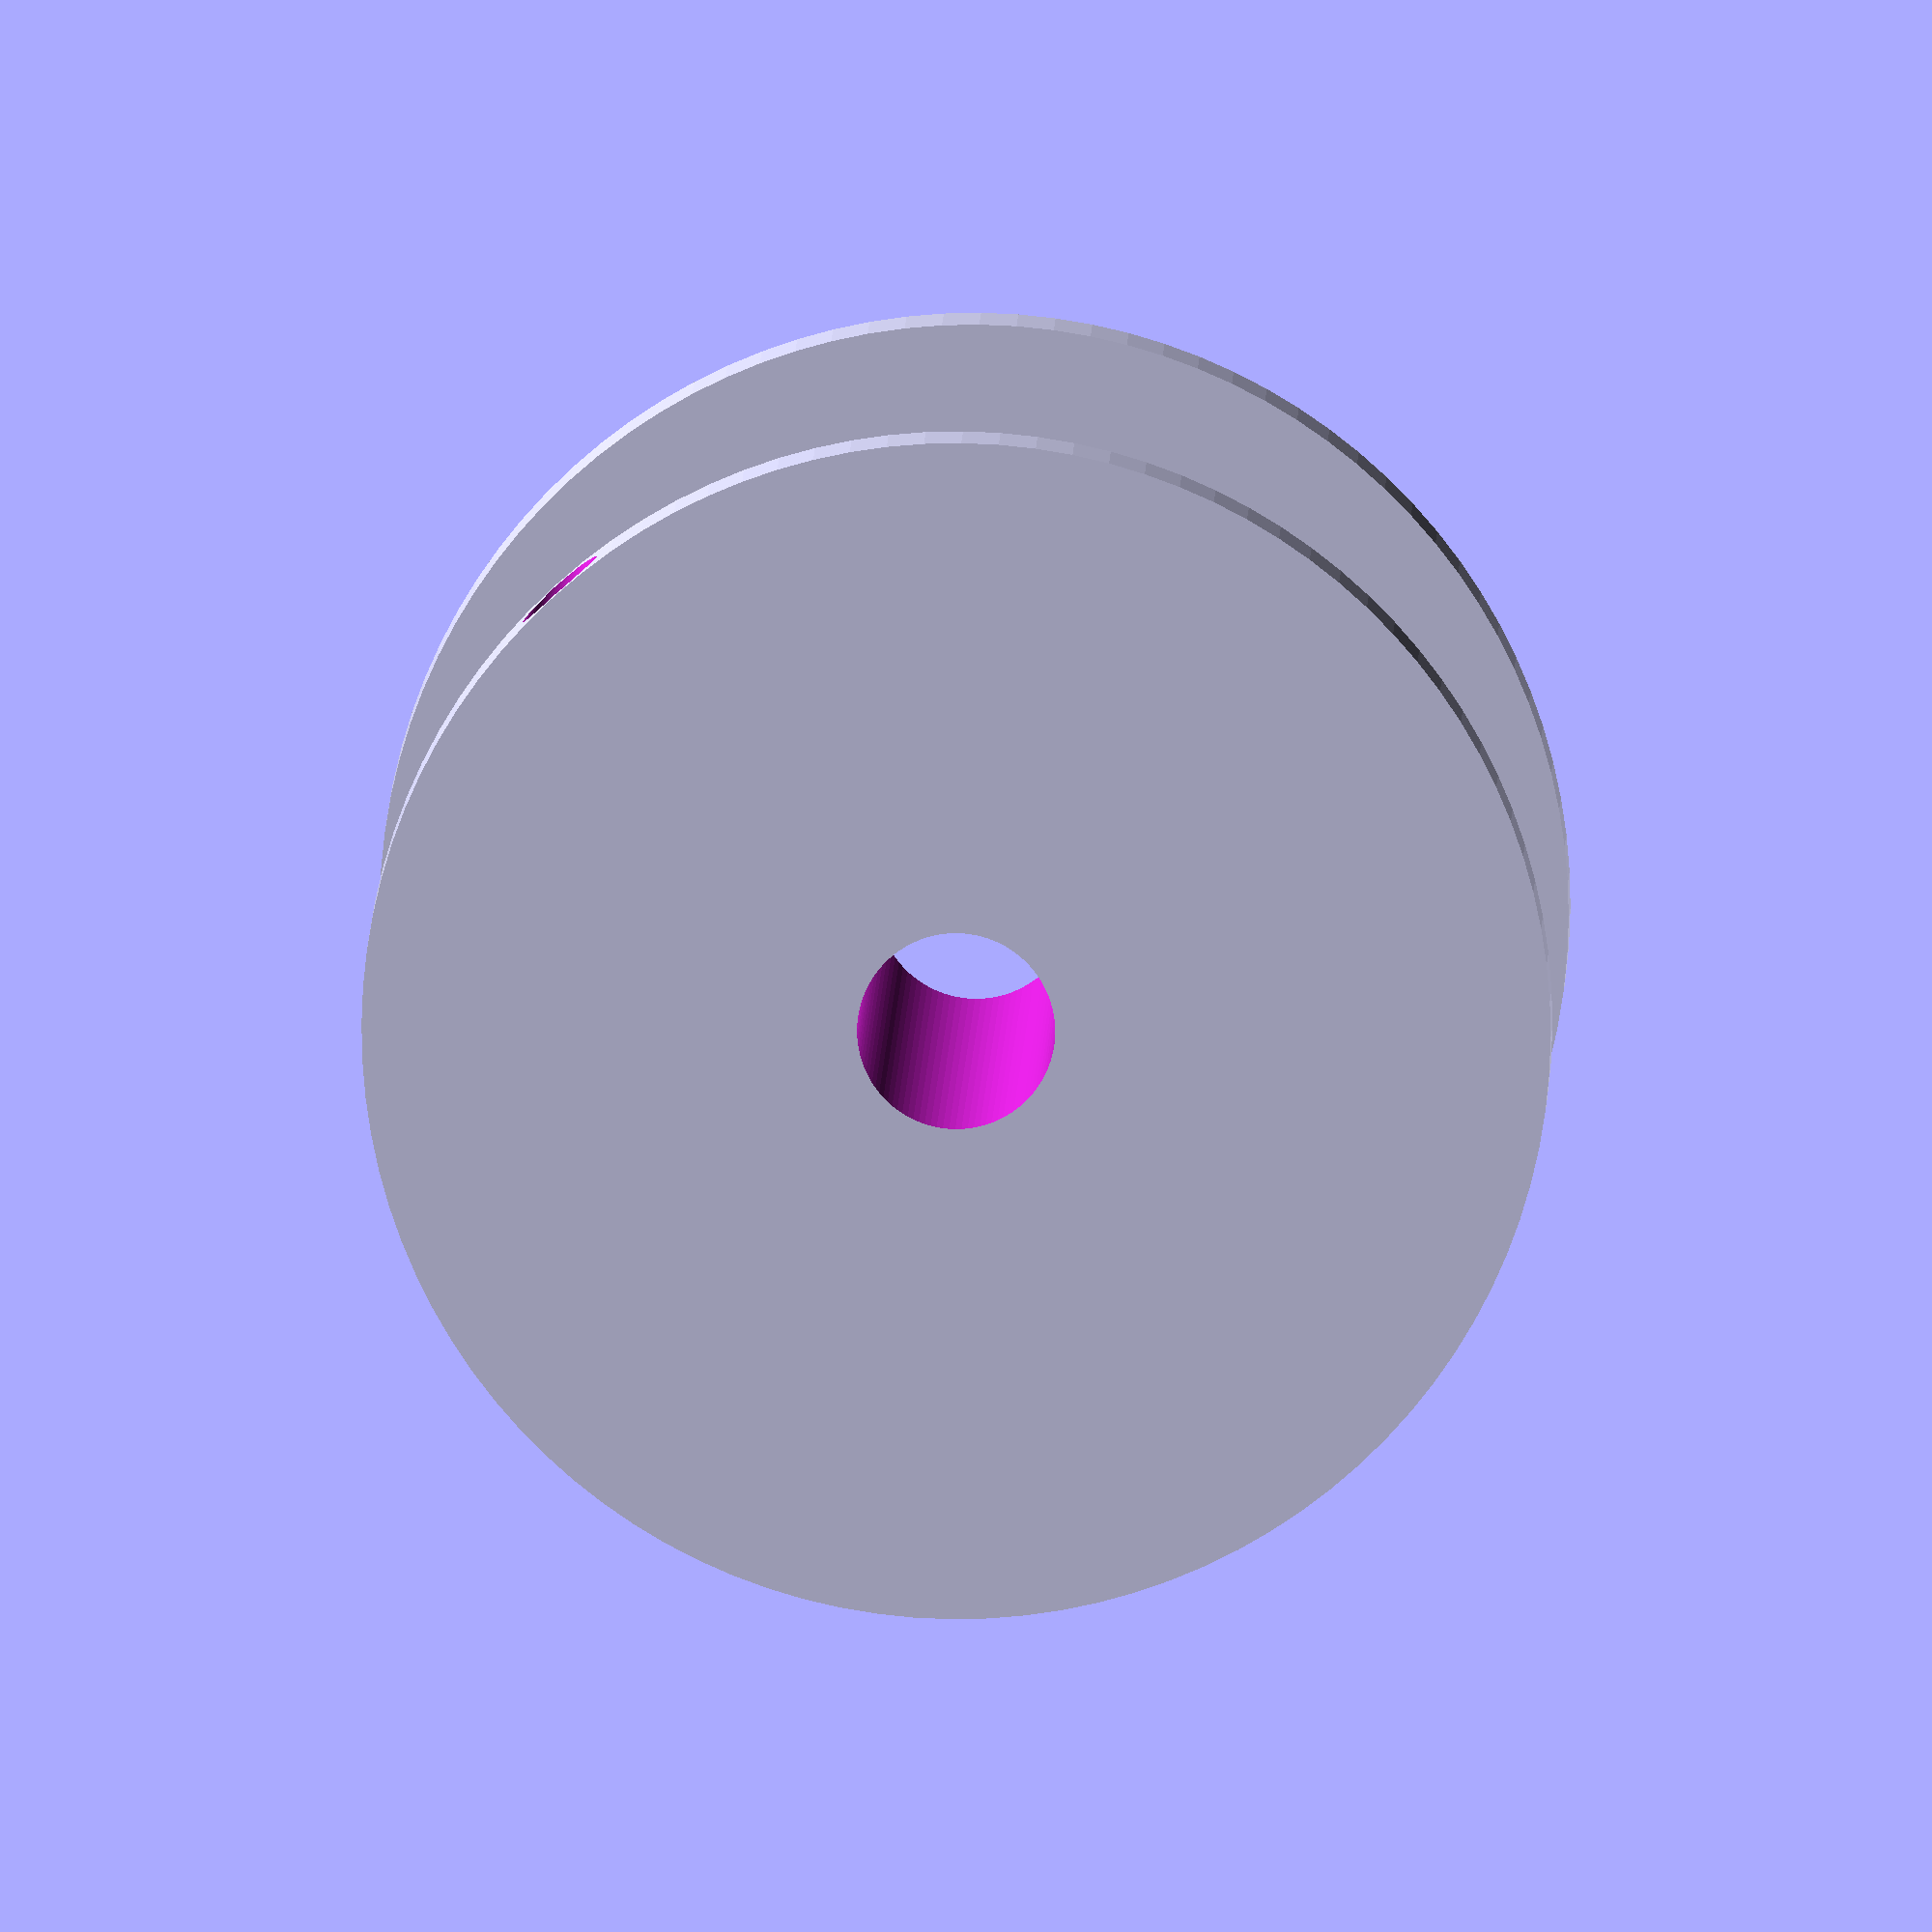
<openscad>
// NEMA17 spool with 5mm bore and flange holes
$fn = 100;

bore_dia = 5;
drum_dia = 12;
flange_dia = 30;
drum_length = 20;
flange_thickness = 2;
flange_hole_dia = 1.5;

module spool() {
    difference() {
        union() {
            // Drum
            cylinder(d=drum_dia, h=drum_length);
            // Flange top
            cylinder(d=flange_dia, h=flange_thickness);
            // Flange bottom
            translate([0,0,drum_length])
                cylinder(d=flange_dia, h=flange_thickness);
        }
        // Bore through
        translate([0,0,-1])
            cylinder(d=bore_dia, h=drum_length + 2*flange_thickness + 2);
        // Flange holes (2 opposite)
        for (angle = [0,180]) {
            rotate([0,0,angle])
                translate([flange_dia/2 - 3,0,drum_length + flange_thickness/2])
                    rotate([90,0,0])
                        cylinder(d=flange_hole_dia, h=flange_dia);
        }
    }
}

// Call module
spool();

</openscad>
<views>
elev=351.4 azim=11.3 roll=1.3 proj=o view=wireframe
</views>
